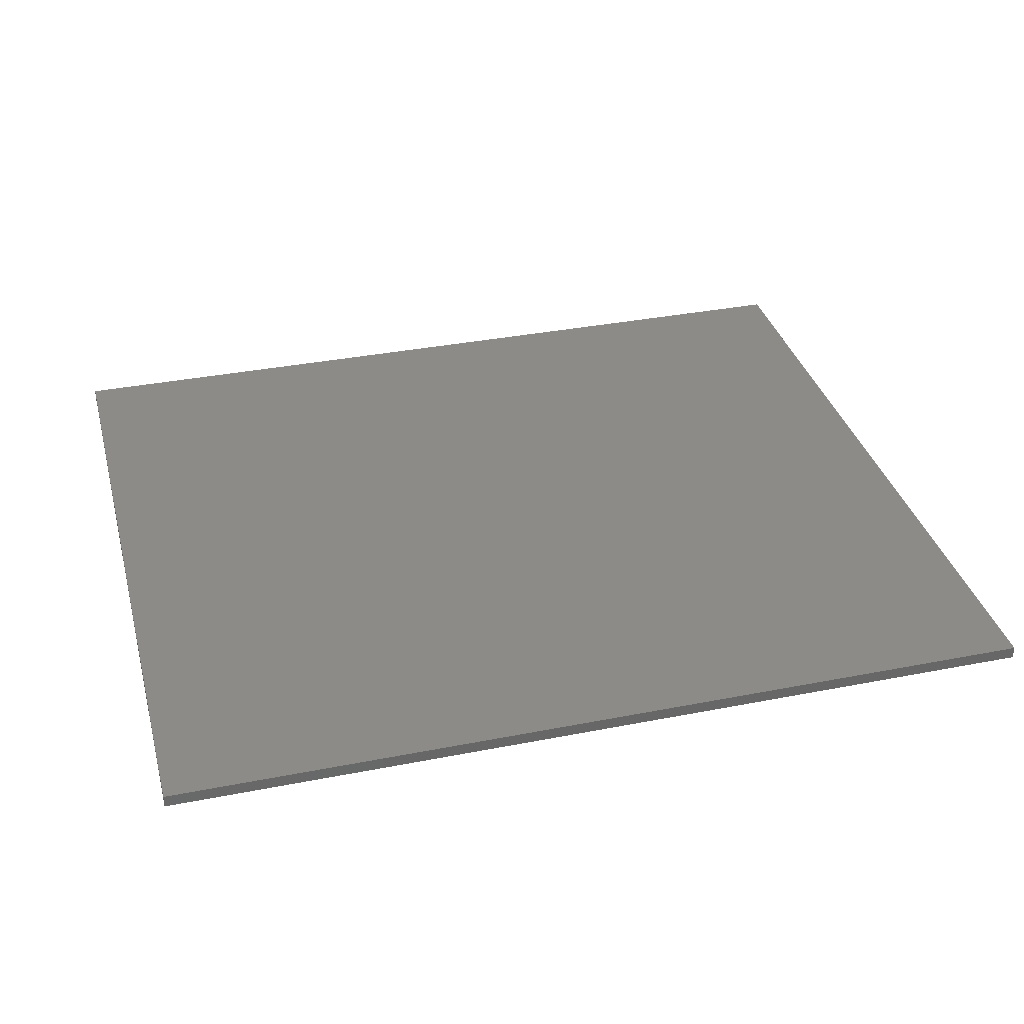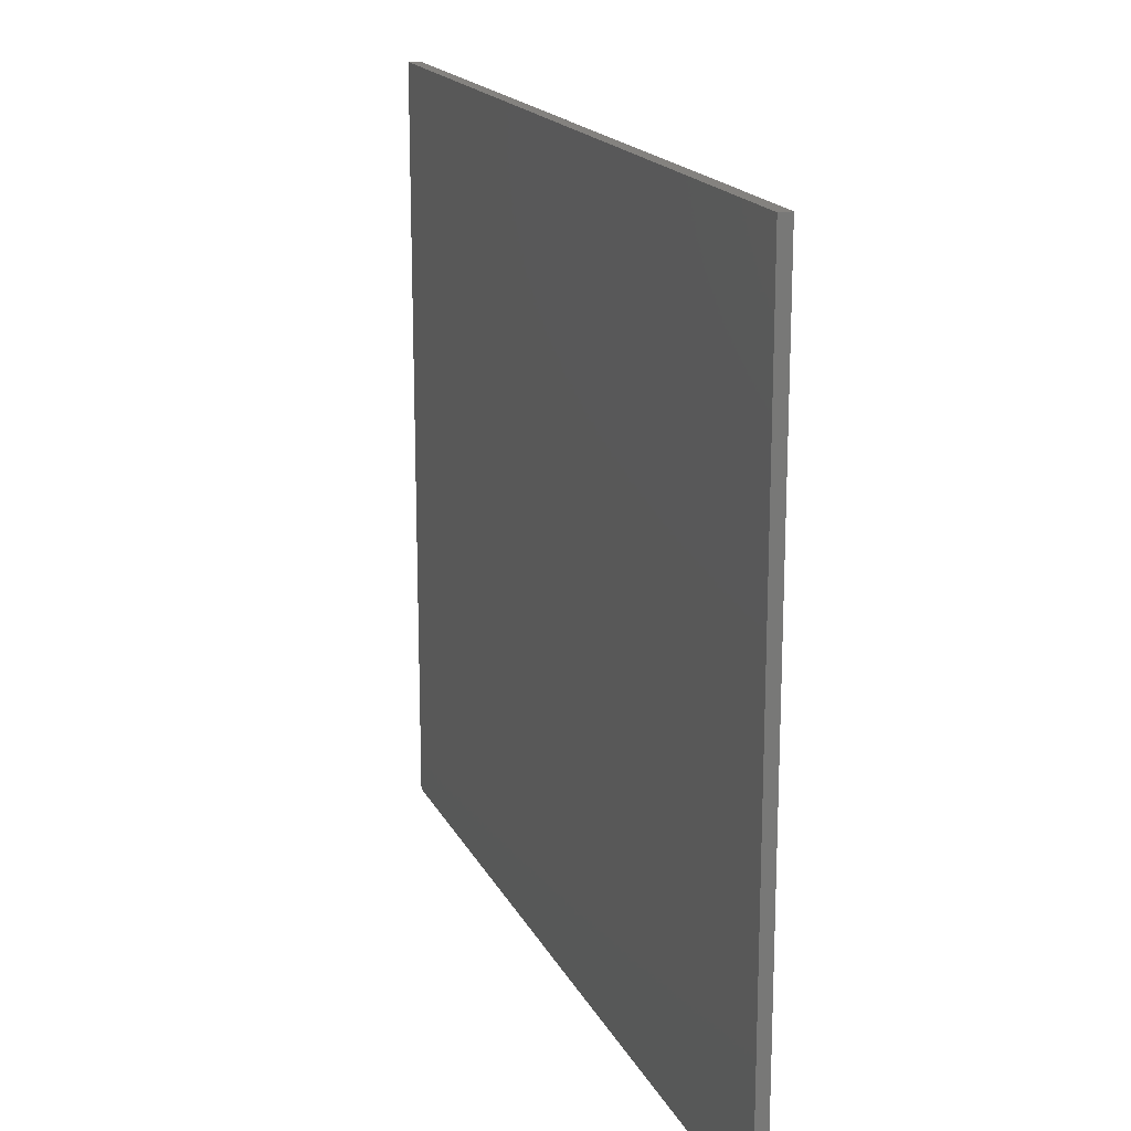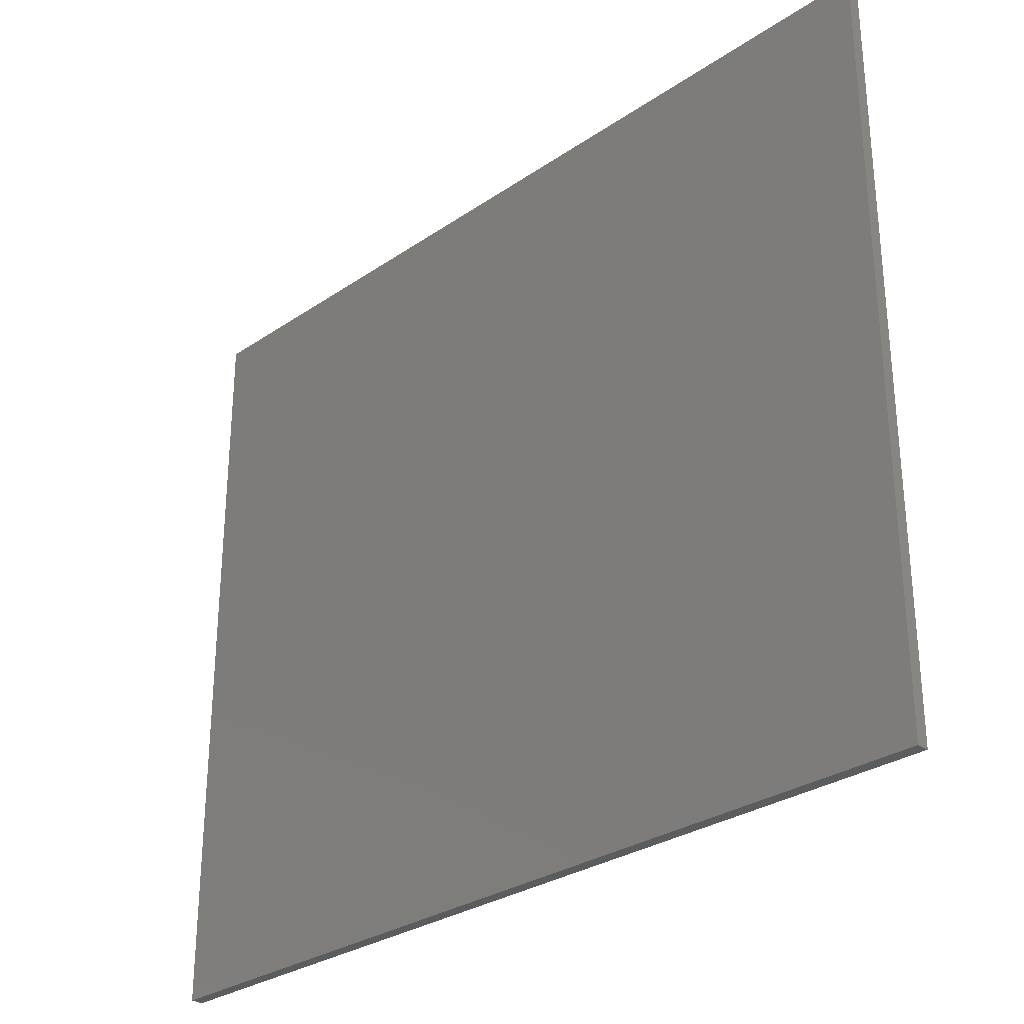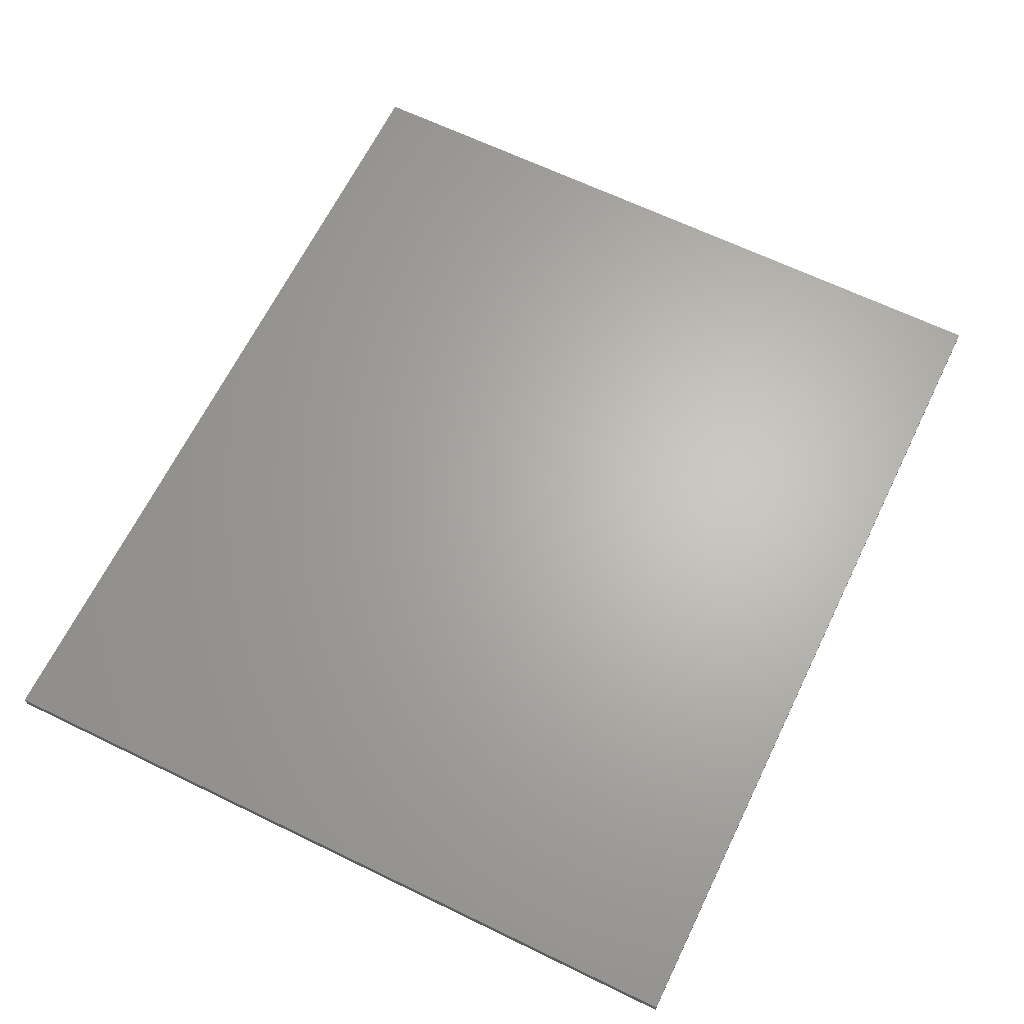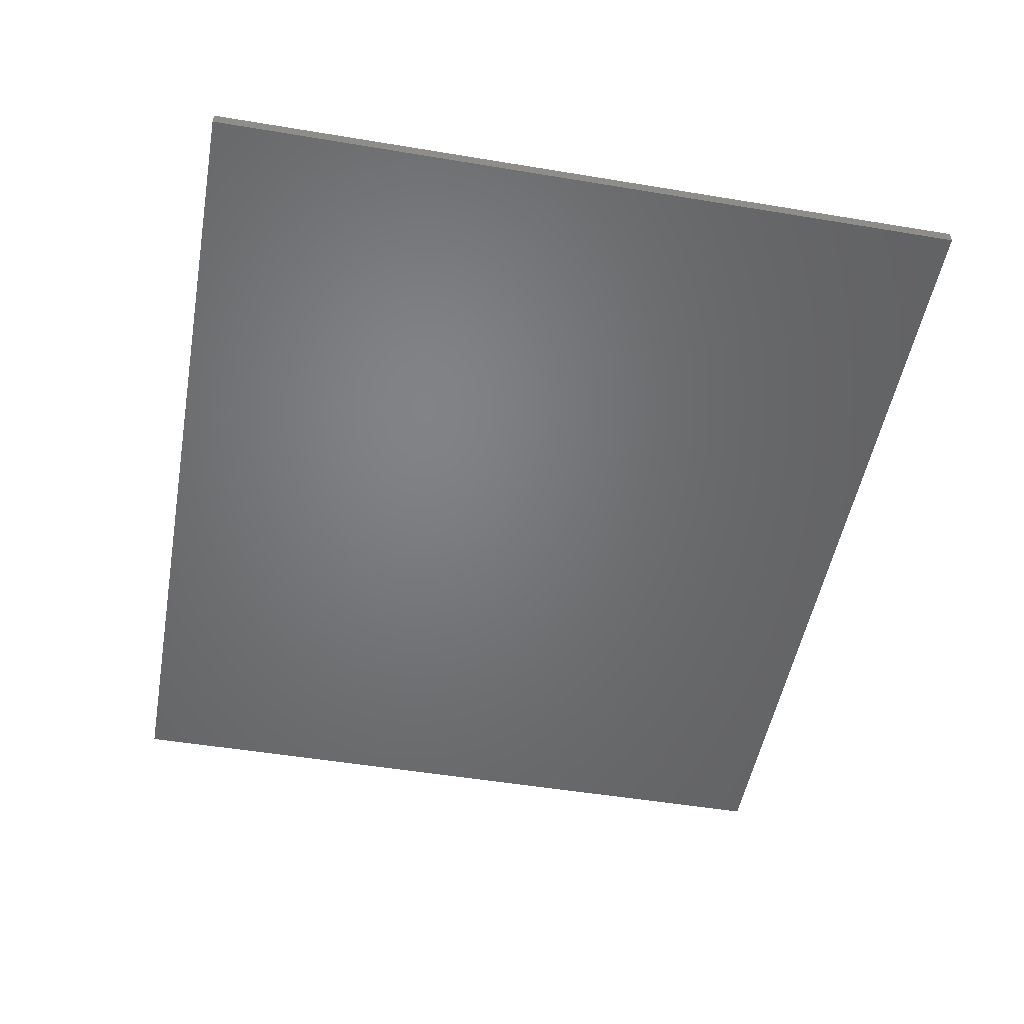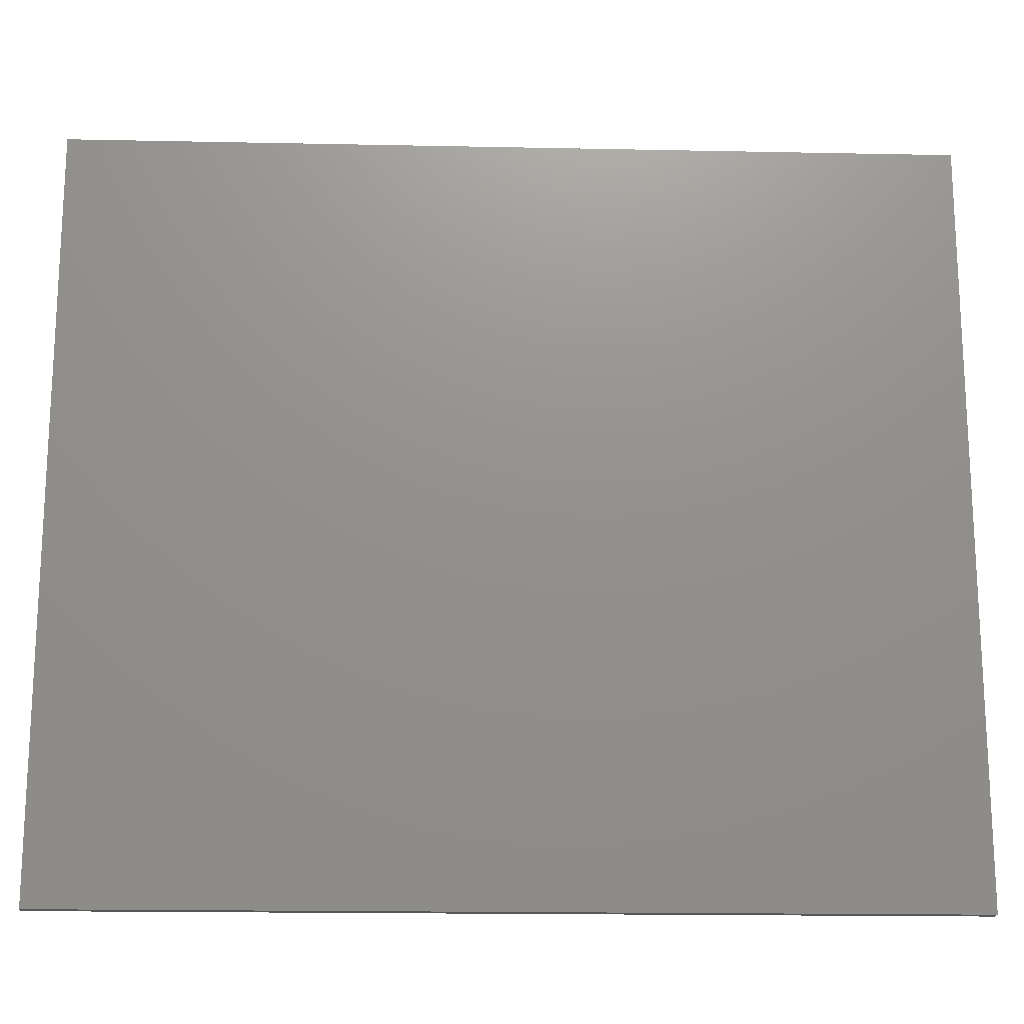
<metadata>
{"format":"stl","ext":"stl","renderer":"f3d","projection":"perspective","resolution":1024,"background":"white","views":[{"elev":35.0,"azim":-14.7,"up":"+Z"},{"elev":17.7,"azim":-109.4,"up":"+Y"},{"elev":-29.3,"azim":45.1,"up":"+Y"},{"elev":65.2,"azim":116.0,"up":"+Z"},{"elev":-50.7,"azim":79.7,"up":"+Z"},{"elev":-17.6,"azim":177.7,"up":"+Y"}]}
</metadata>
<code>
# stl→obj: 8 verts, 12 faces
v 1.44 2.48 0.02
v 1.44 0 0.02
v 1.44 0 -0.02
v 1.44 2.48 -0.02
v -1.44 0 0.02
v -1.44 0 -0.02
v -1.44 2.48 0.02
v -1.44 2.48 -0.02
f 1 2 3
f 1 3 4
f 2 5 6
f 2 6 3
f 5 7 8
f 5 8 6
f 7 1 4
f 7 4 8
f 8 4 3
f 8 3 6
f 7 5 2
f 7 2 1

</code>
